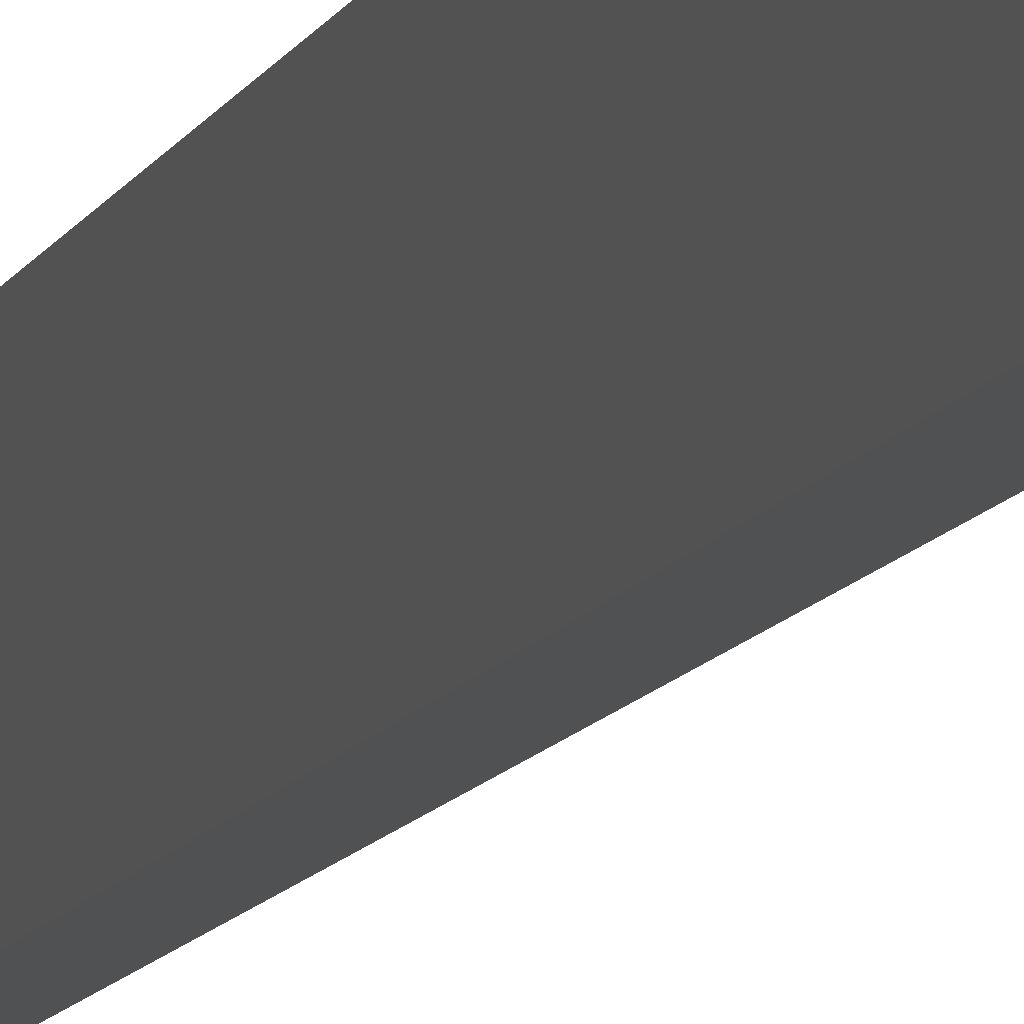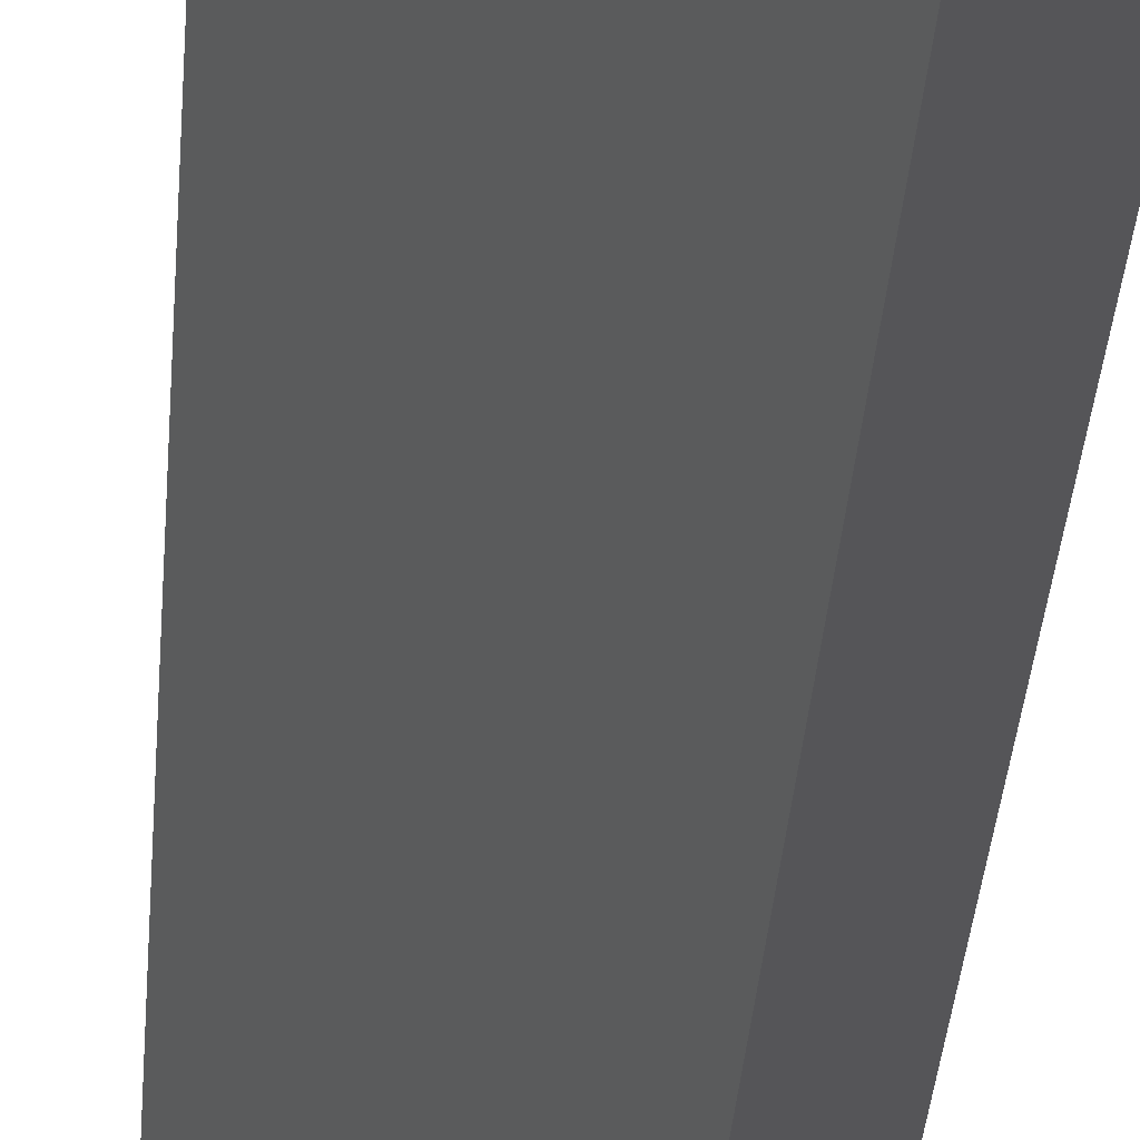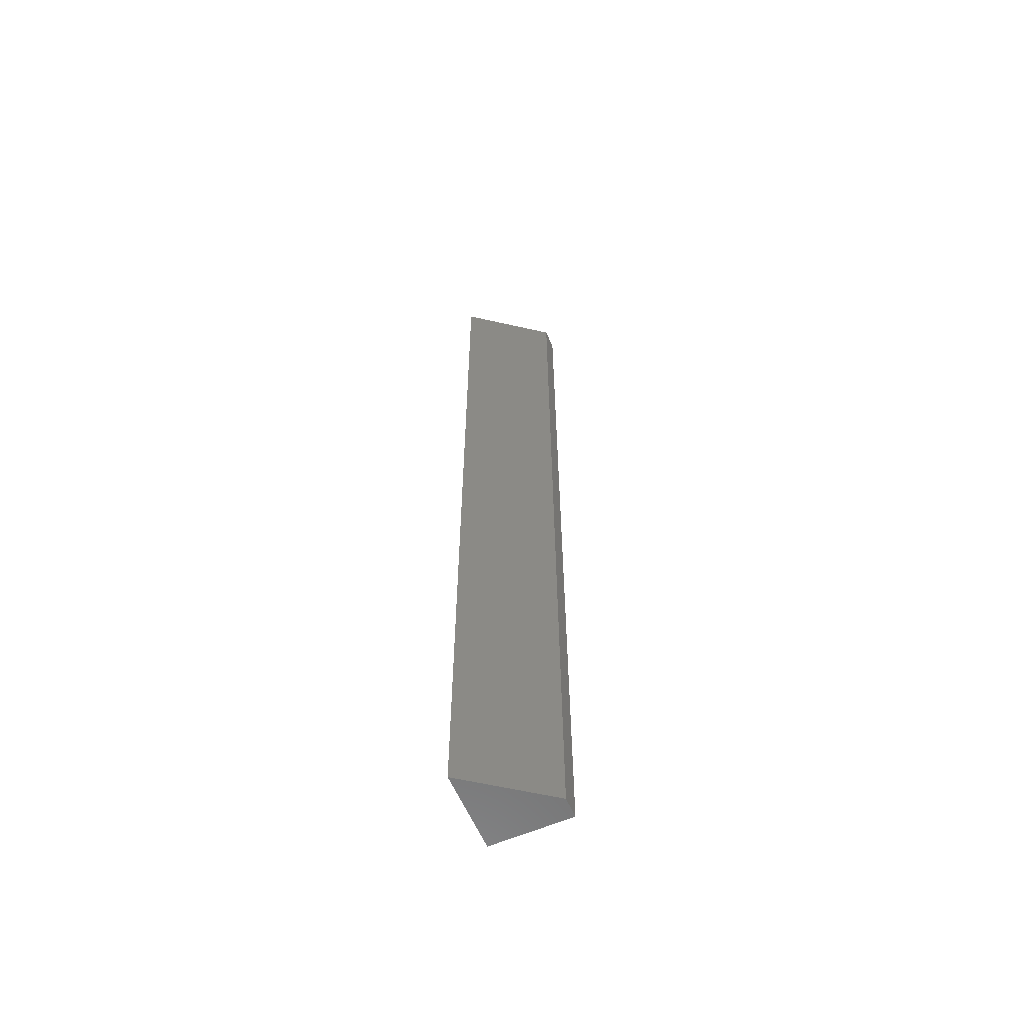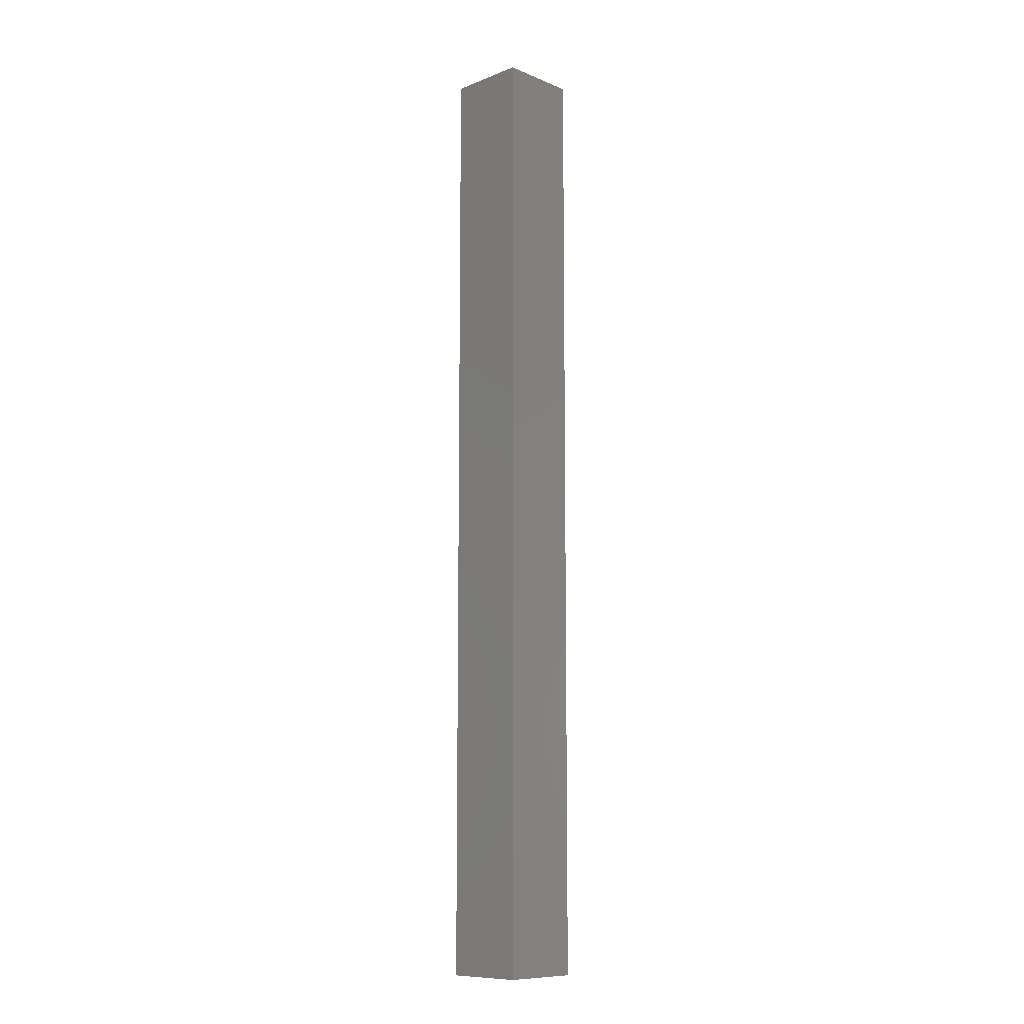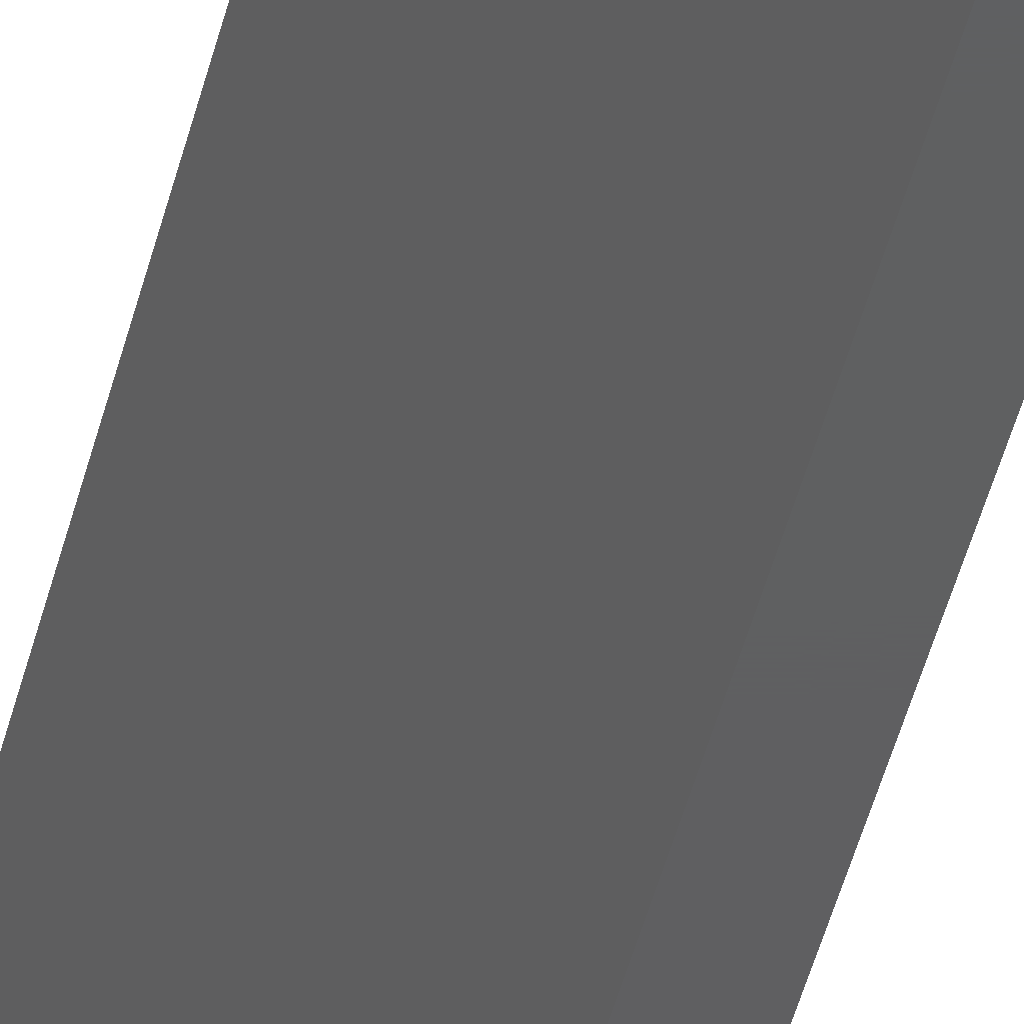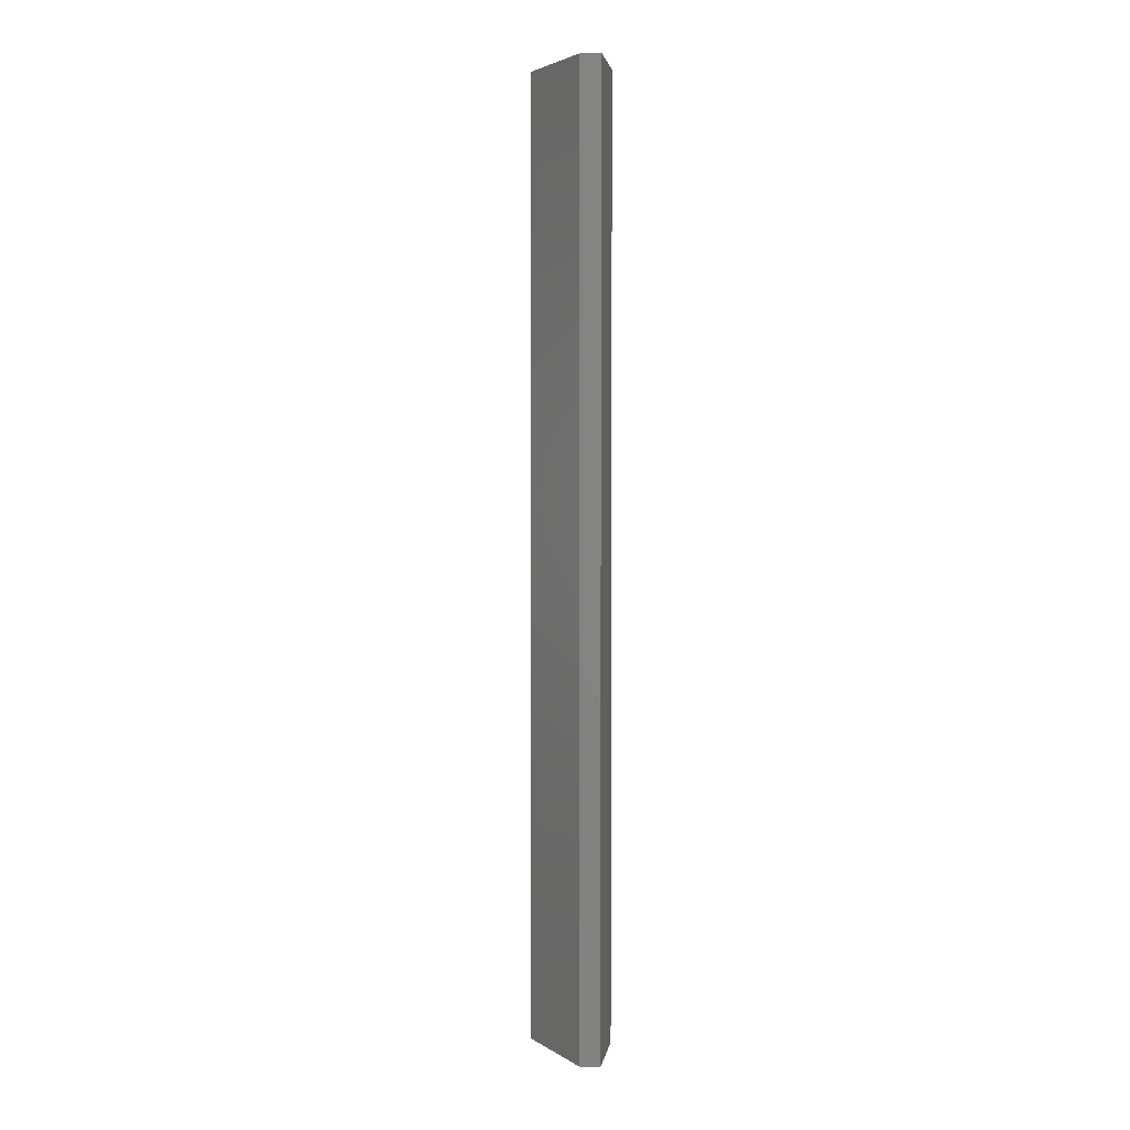
<metadata>
{"format":"stl","ext":"stl","renderer":"f3d","projection":"perspective","resolution":1024,"background":"white","views":[{"elev":-7.1,"azim":-11.3,"up":"+Z"},{"elev":-14.2,"azim":178.2,"up":"+Z"},{"elev":-60.5,"azim":113.6,"up":"+Y"},{"elev":-10.2,"azim":-45.6,"up":"+Y"},{"elev":-39.0,"azim":168.0,"up":"+Z"},{"elev":3.3,"azim":-171.5,"up":"+Y"}]}
</metadata>
<code>
# stl→obj: 8 verts, 12 faces
v -0.02755 -0.75 -0.03125
v -0.01151 -0.75 -0.03125
v -0.02755 -0.75 0.03166
v 0.03536 -0.75 0.03166
v -0.02755 2.311e-19 -0.03125
v -0.02755 4.16e-18 0.03166
v -0.01151 1.233e-18 -0.03125
v 0.03536 8.089e-18 0.03166
f 1 2 3
f 3 2 4
f 5 6 7
f 7 6 8
f 5 7 1
f 1 7 2
f 8 6 4
f 4 6 3
f 2 7 4
f 4 7 8
f 6 5 3
f 3 5 1

</code>
